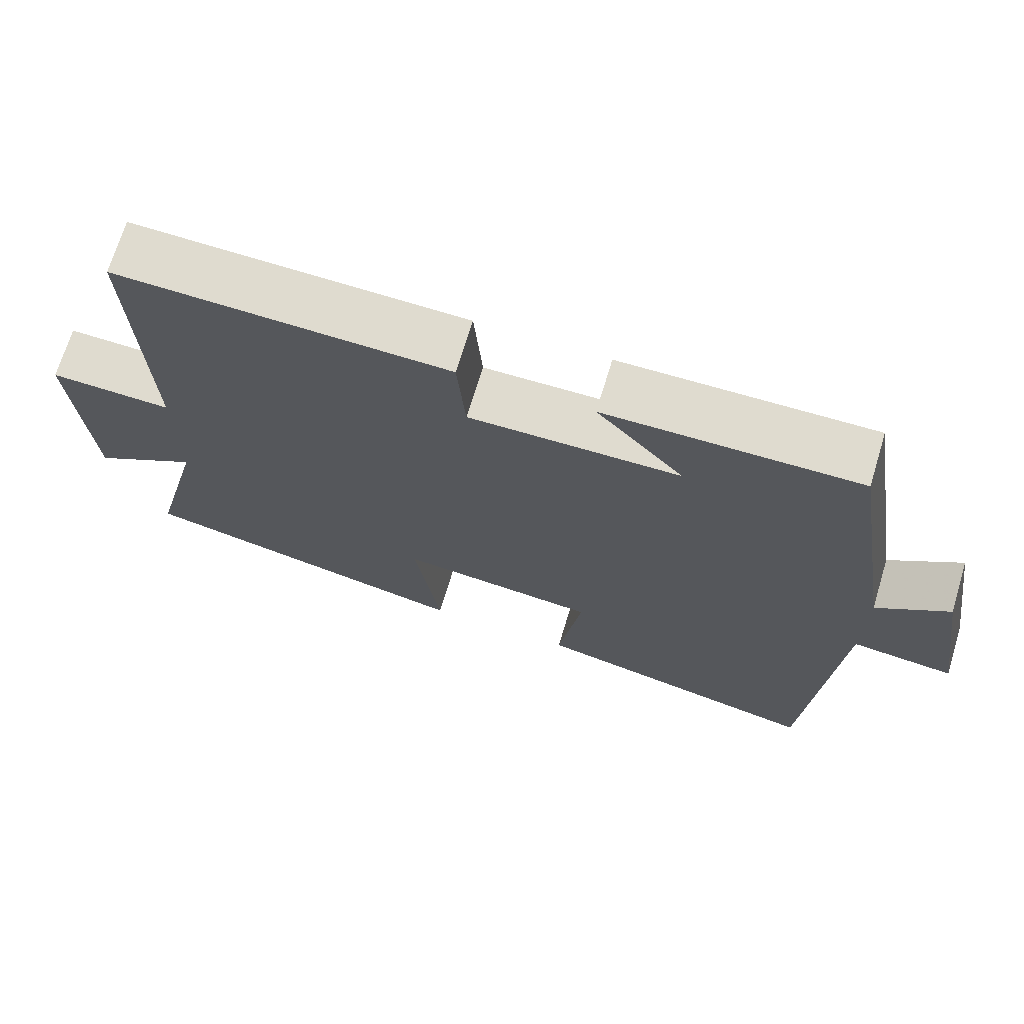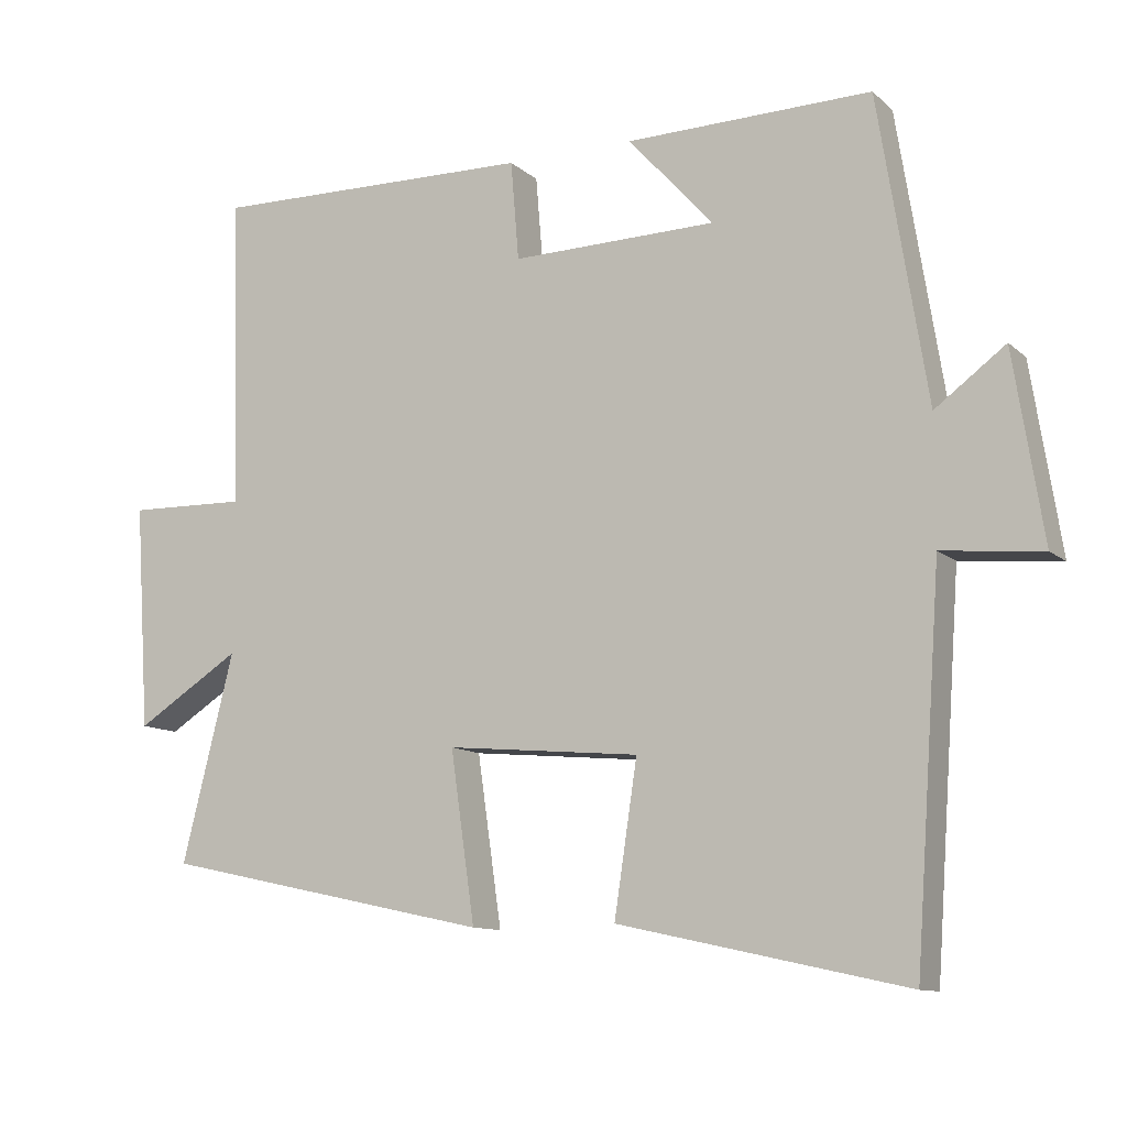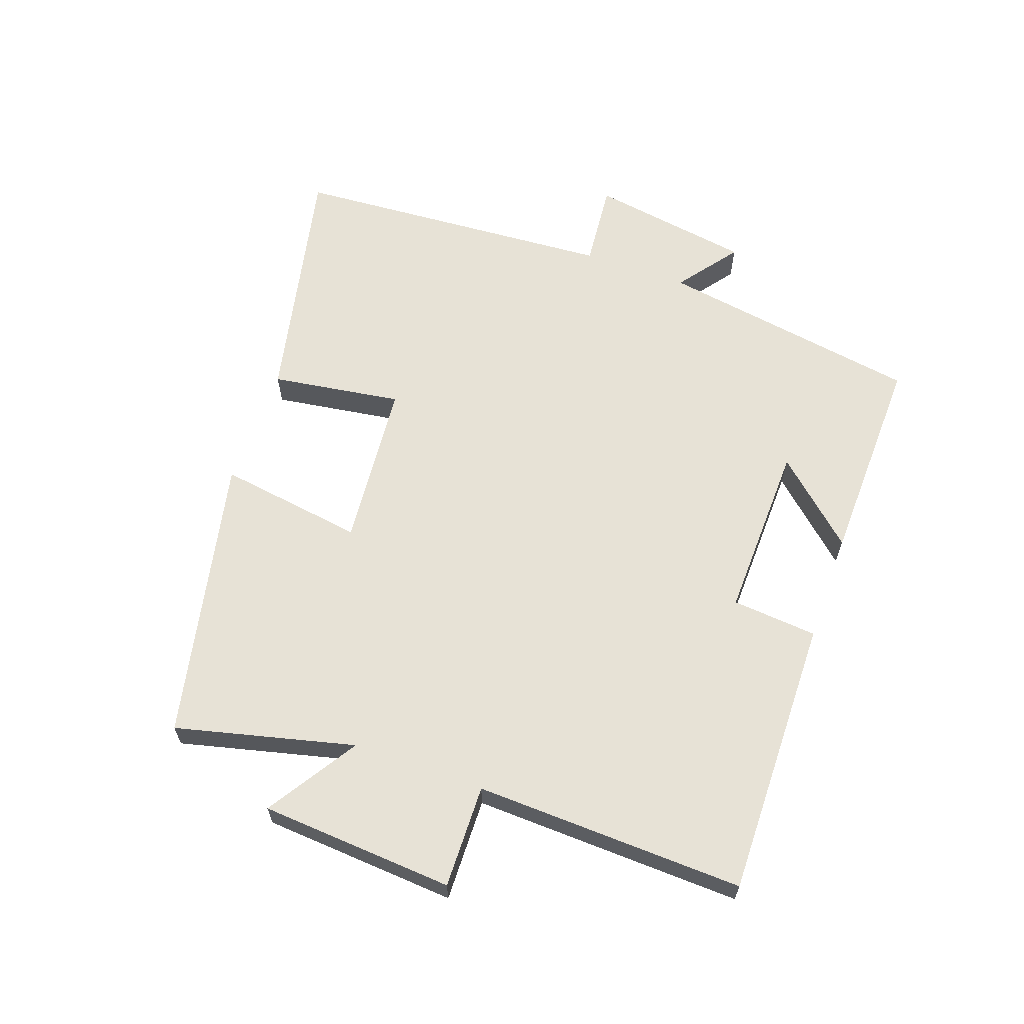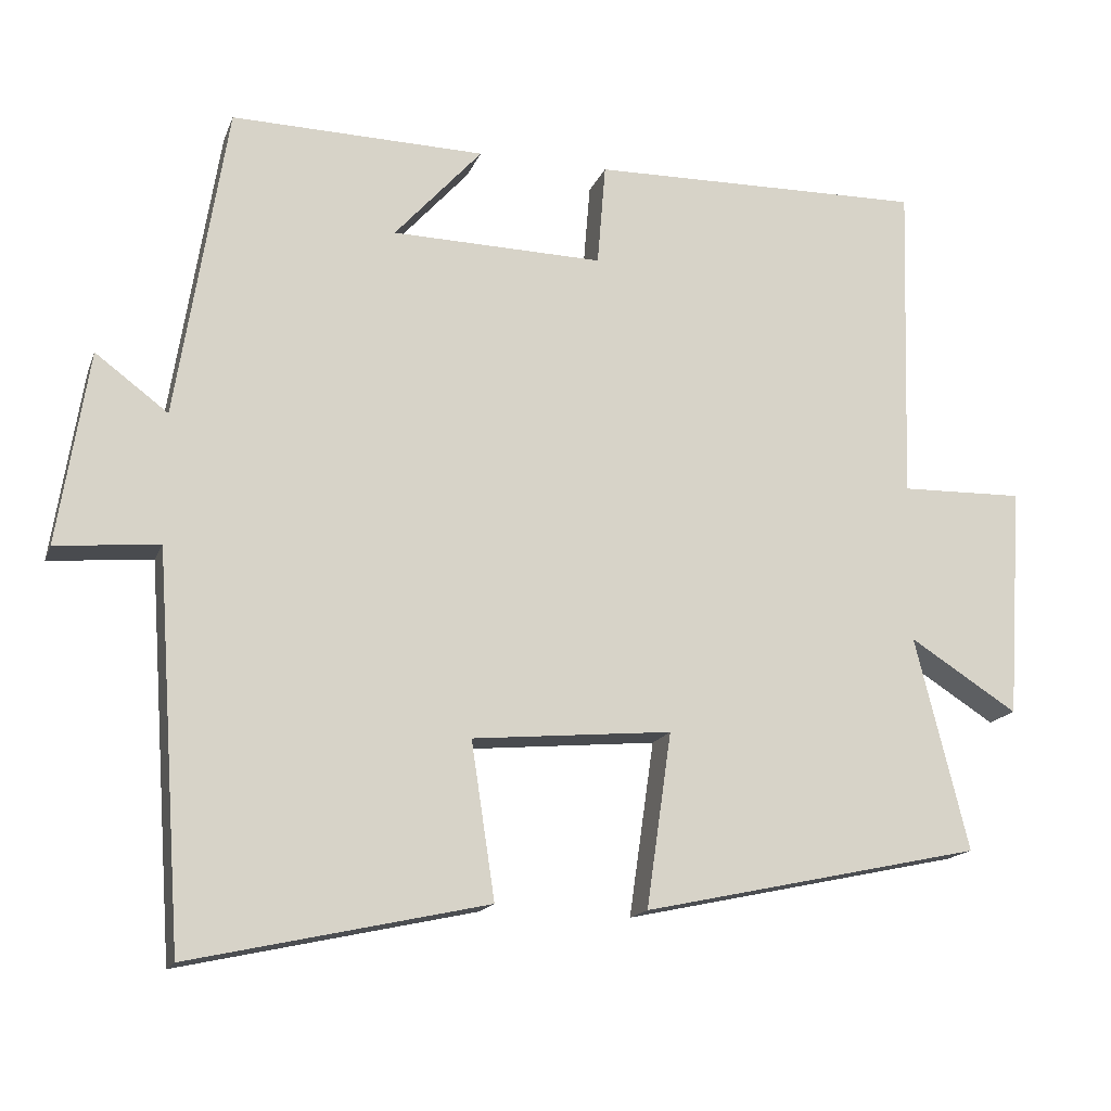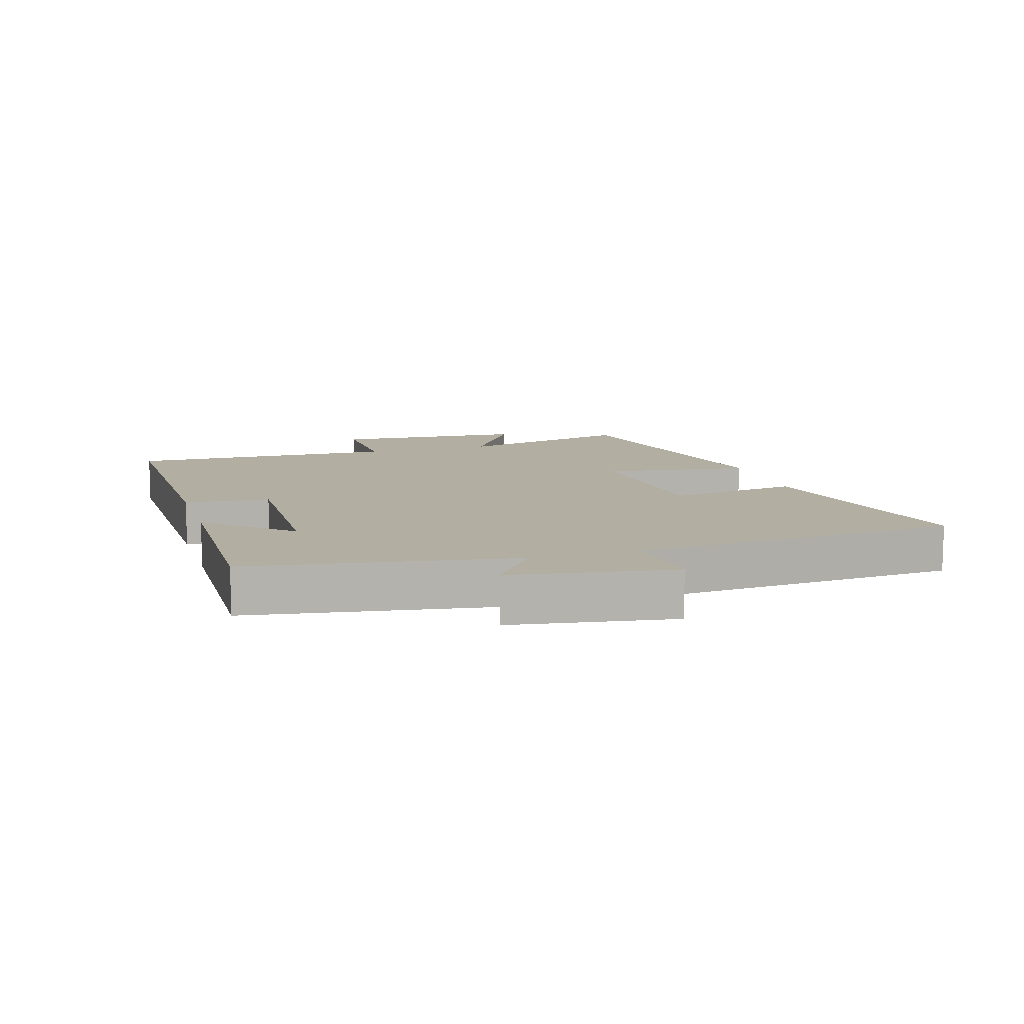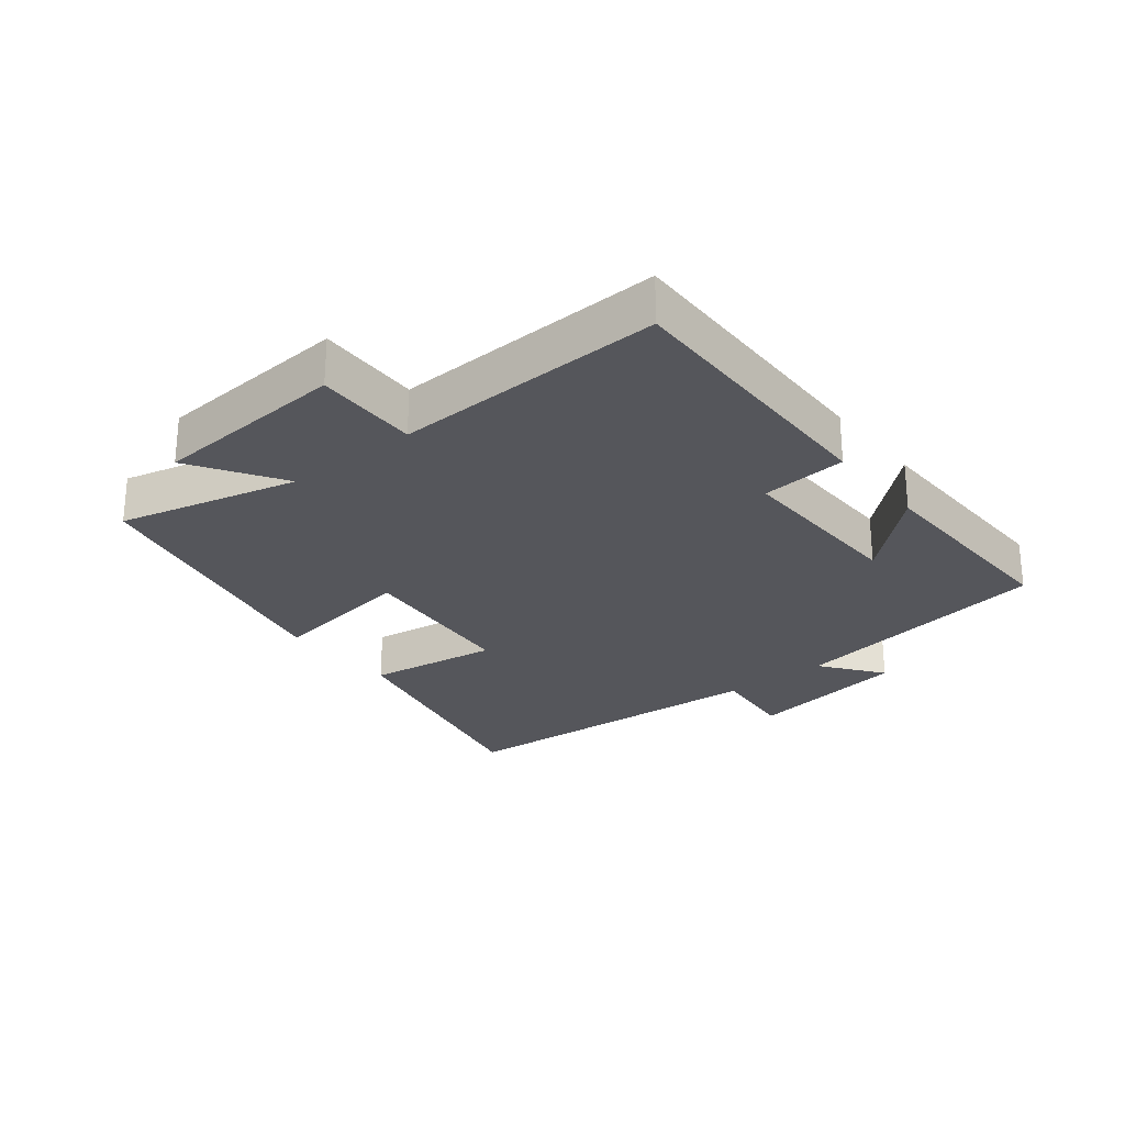
<metadata>
{"format":"obj","ext":"obj","renderer":"f3d","projection":"perspective","resolution":1024,"background":"white","views":[{"elev":70.3,"azim":16.9,"up":"+Z"},{"elev":-11.1,"azim":27.6,"up":"+Z"},{"elev":63.0,"azim":-70.2,"up":"+Y"},{"elev":-16.0,"azim":163.4,"up":"+Z"},{"elev":10.8,"azim":73.0,"up":"+Y"},{"elev":-26.2,"azim":-51.3,"up":"+Y"}]}
</metadata>
<code>
v -0.57 0.07 -0.404
v -0.5 0.07 -0.124
v -0.642 0.07 -0.214
v -0.662 0.07 0.09
v -0.5 0.07 0.086
v -0.513 0.07 0.508
v -0.073 0.07 0.5
v -0.062 0.07 0.366
v 0.216 0.07 0.372
v 0.101 0.07 0.5
v 0.434 0.07 0.507
v 0.5 0.07 0.094
v 0.595 0.07 0.165
v 0.635 0.07 -0.089
v 0.5 0.07 -0.076
v 0.464 0.07 -0.585
v 0.075 0.07 -0.5
v 0.106 0.07 -0.295
v -0.156 0.07 -0.271
v -0.123 0.07 -0.5
v -0.57 0 -0.404
v -0.5 0 -0.124
v -0.642 0 -0.214
v -0.662 0 0.09
v -0.5 0 0.086
v -0.513 0 0.508
v -0.073 0 0.5
v -0.062 0 0.366
v 0.216 0 0.372
v 0.101 0 0.5
v 0.434 0 0.507
v 0.5 0 0.094
v 0.595 0 0.165
v 0.635 0 -0.089
v 0.5 0 -0.076
v 0.464 0 -0.585
v 0.075 0 -0.5
v 0.106 0 -0.295
v -0.156 0 -0.271
v -0.123 0 -0.5
f 19 20 1 2
f 18 19 2
f 15 16 17 18
f 15 18 2
f 12 13 14 15
f 12 15 2
f 9 10 11 12
f 8 9 12 2
f 5 6 7 8
f 5 8 2 3
f 3 4 5
f 22 21 40 39
f 22 39 38
f 38 37 36 35
f 22 38 35
f 35 34 33 32
f 22 35 32
f 32 31 30 29
f 22 32 29 28
f 28 27 26 25
f 23 22 28 25
f 25 24 23
f 1 21 22 2
f 2 22 23 3
f 3 23 24 4
f 4 24 25 5
f 5 25 26 6
f 6 26 27 7
f 7 27 28 8
f 8 28 29 9
f 9 29 30 10
f 10 30 31 11
f 11 31 32 12
f 12 32 33 13
f 13 33 34 14
f 14 34 35 15
f 15 35 36 16
f 16 36 37 17
f 17 37 38 18
f 18 38 39 19
f 19 39 40 20
f 20 40 21 1

</code>
